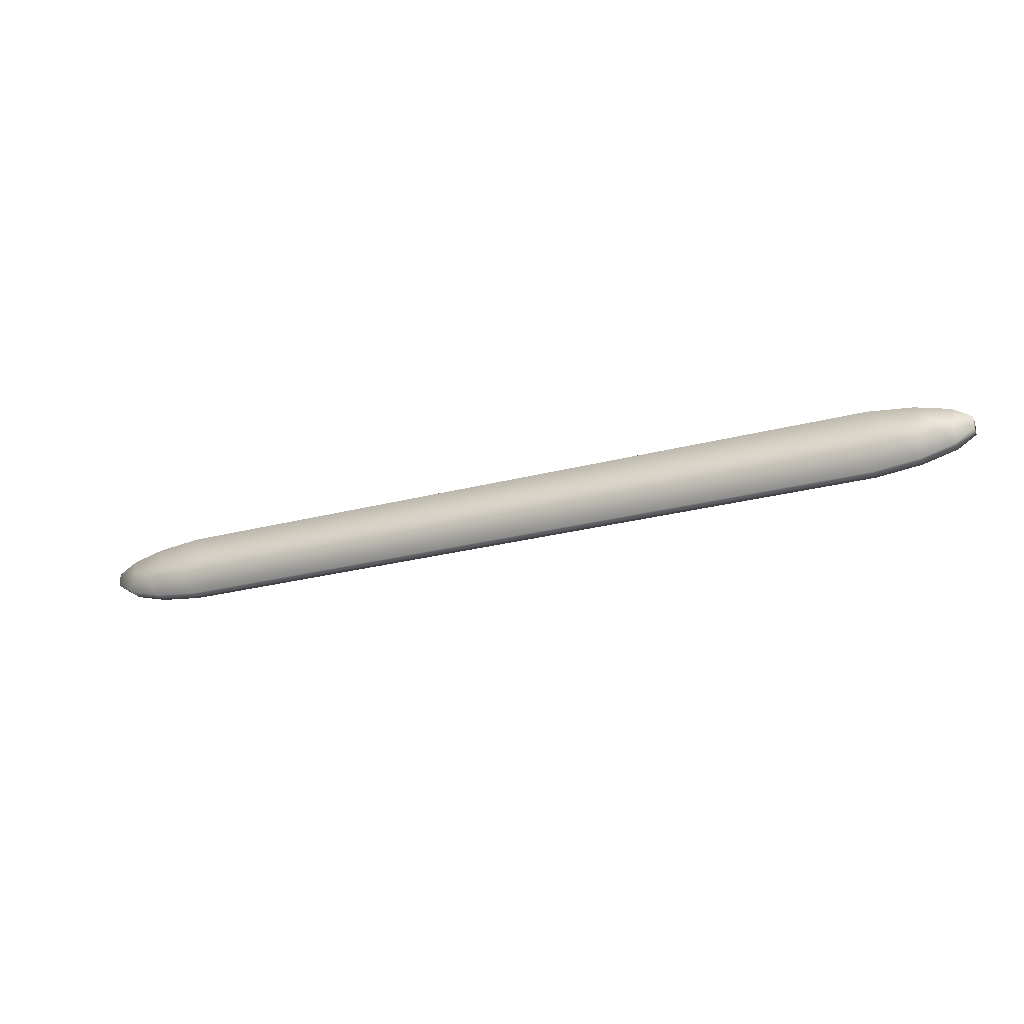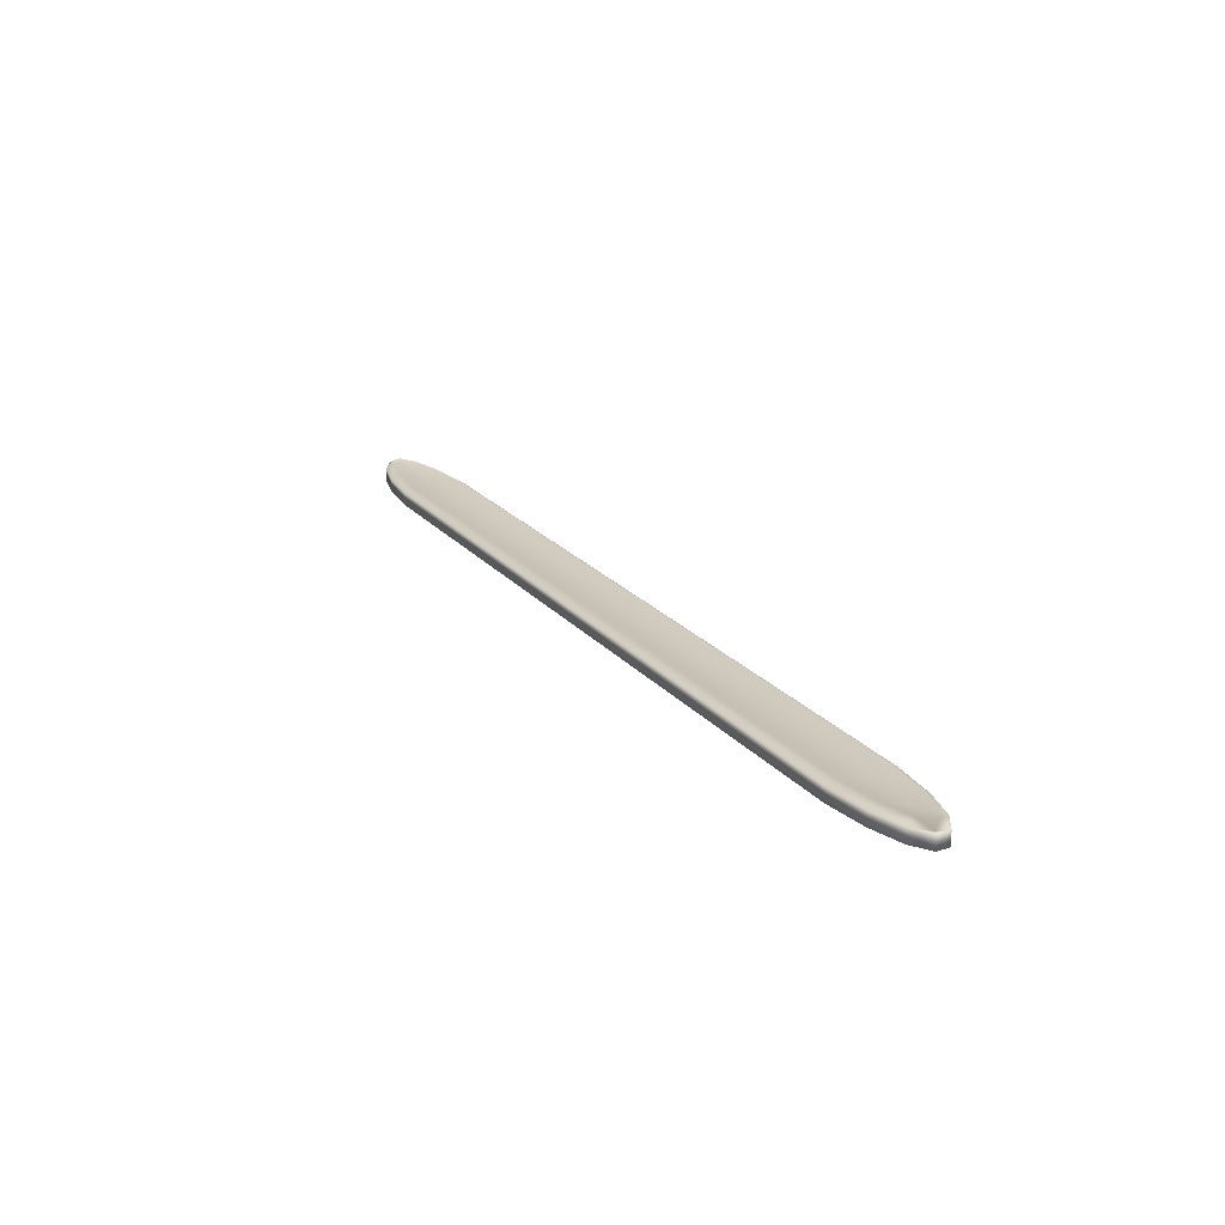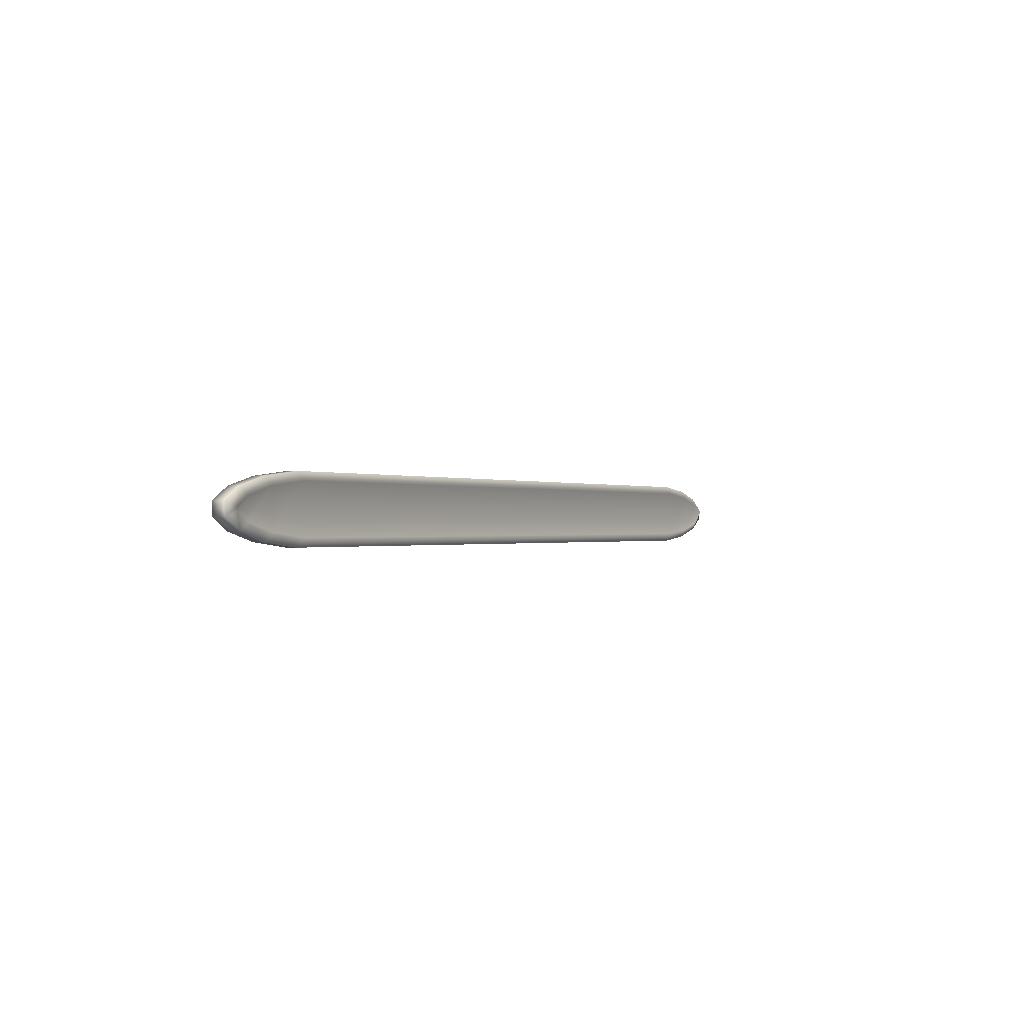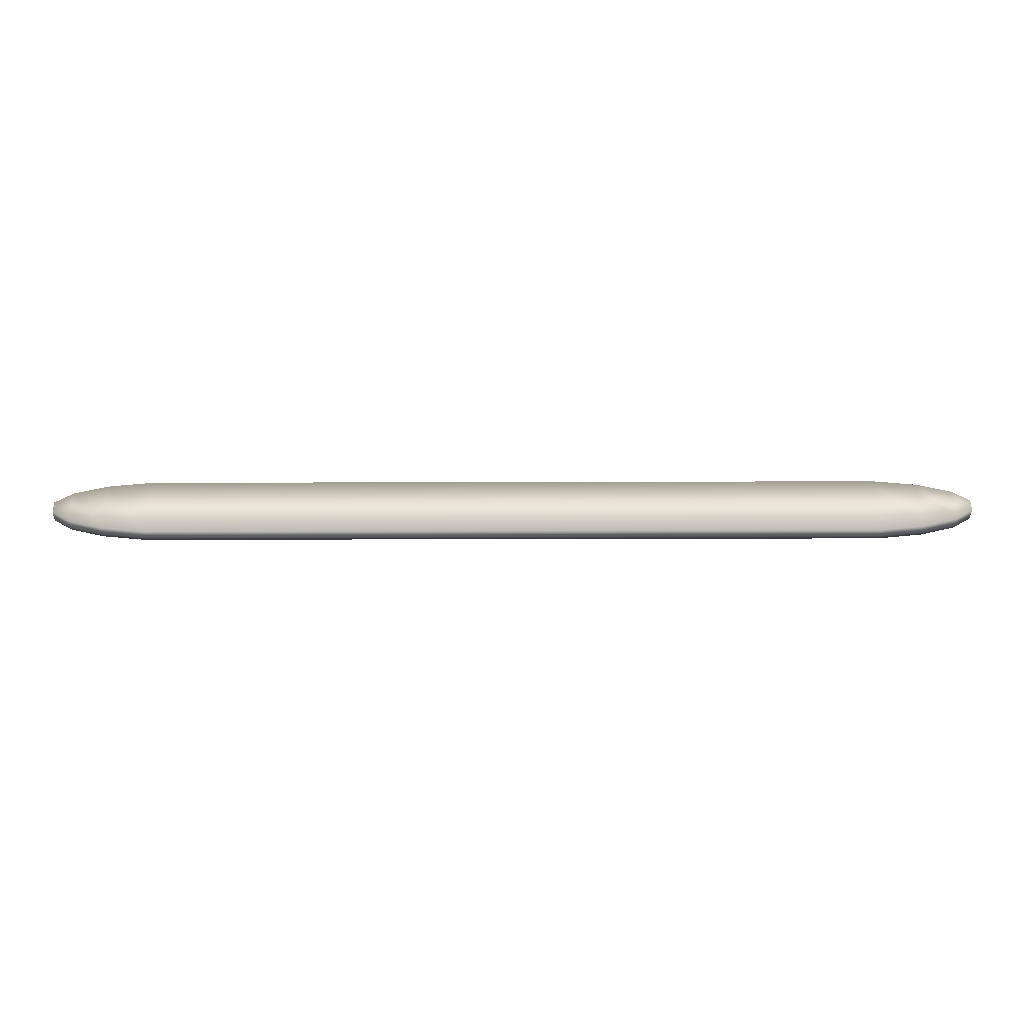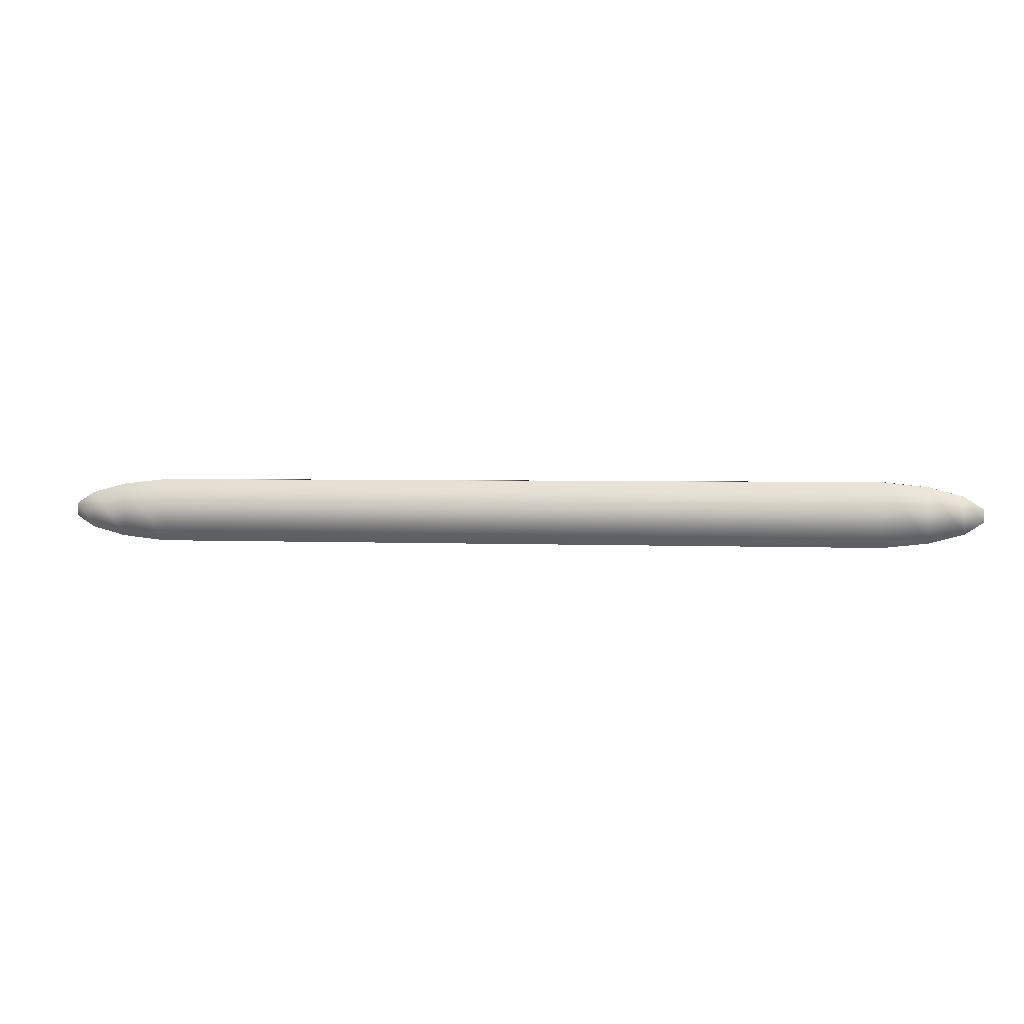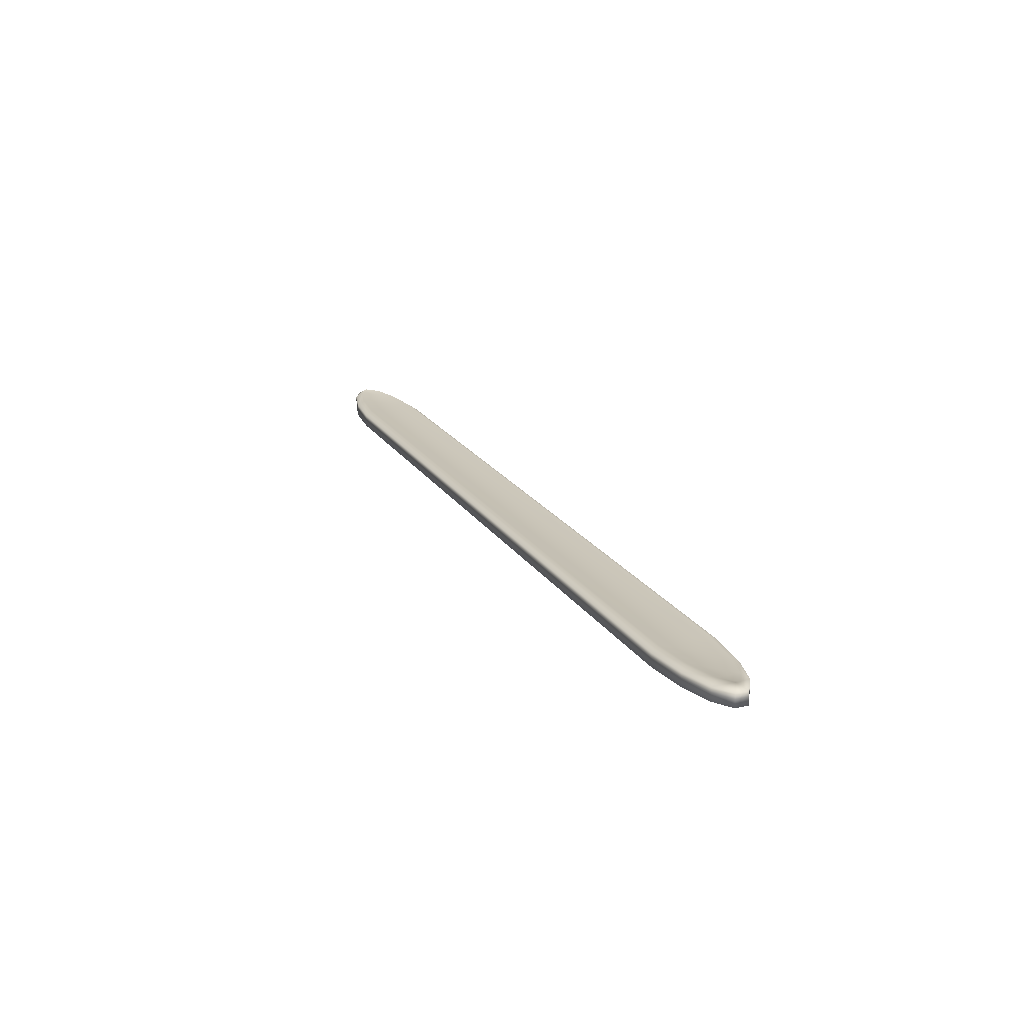
<metadata>
{"format":"obj","ext":"obj","renderer":"f3d","projection":"perspective","resolution":1024,"background":"white","views":[{"elev":-26.1,"azim":22.7,"up":"+Z"},{"elev":22.2,"azim":-119.1,"up":"+Y"},{"elev":-0.4,"azim":119.5,"up":"+Z"},{"elev":-39.2,"azim":0.2,"up":"+Z"},{"elev":2.5,"azim":10.1,"up":"+Z"},{"elev":20.3,"azim":66.6,"up":"+Y"}]}
</metadata>
<code>
g default
v -2.673 0.01455 -0.2321
v -2.67 0.1492 -0.1731
v 2.673 0.01455 -0.232
v 2.67 0.1492 -0.173
v 2.992 0.01455 -0.1967
v 2.981 0.1492 -0.1385
v 3.236 0.01455 -0.1314
v 3.212 0.1492 -0.0768
v 3.369 0.01455 -0.0461
v 3.31 0.1492 -0.01395
v 3.369 0.01455 0.04621
v 3.31 0.1492 0.01407
v 3.237 0.01455 0.1315
v 3.212 0.1492 0.07691
v 2.992 0.01455 0.1968
v 2.981 0.1492 0.1386
v 2.673 0.01455 0.2321
v 2.67 0.1492 0.1731
v -2.673 0.01455 0.232
v -2.67 0.1492 0.173
v -2.992 0.01455 0.1967
v -2.981 0.1492 0.1385
v -3.236 0.01455 0.1314
v -3.212 0.1492 0.0768
v -3.369 0.01455 0.0461
v -3.31 0.1492 0.01395
v -3.369 0.01455 -0.04621
v -3.31 0.09149 -0.01407
v -3.237 0.01455 -0.1315
v -3.212 0.1492 -0.07691
v -2.992 0.01455 -0.1968
v -2.981 0.1492 -0.1386
v 2.673 0.111 -0.232
v -2.673 0.111 -0.2321
v 2.992 0.111 -0.1967
v 3.236 0.111 -0.1314
v 3.369 0.111 -0.0461
v 3.369 0.111 0.04621
v 3.237 0.111 0.1315
v 2.992 0.111 0.1968
v 2.673 0.111 0.2321
v -2.673 0.111 0.232
v -2.992 0.111 0.1967
v -3.236 0.111 0.1314
v -3.369 0.111 0.0461
v -3.369 0.111 -0.04621
v -3.237 0.111 -0.1315
v -2.992 0.111 -0.1968
v -2.673 0.07259 -0.2321
v 2.673 0.07259 -0.232
v 2.992 0.07259 -0.1967
v 3.236 0.07259 -0.1314
v 3.369 0.07259 -0.0461
v 3.369 0.07259 0.04621
v 3.237 0.07259 0.1315
v 2.992 0.07259 0.1968
v 2.673 0.07259 0.2321
v -2.673 0.07259 0.232
v -2.992 0.07259 0.1967
v -3.236 0.07259 0.1314
v -3.369 0.07259 0.0461
v -3.369 0.07259 -0.04621
v -3.237 0.07259 -0.1315
v -2.992 0.07259 -0.1968
g GH_Note_Open:Mesh
f 21 23 31
f 31 1 21
f 3 5 17
f 7 9 13
f 11 13 9
f 15 17 5
f 19 21 1
f 23 25 29
f 27 29 25
f 1 3 19
f 7 13 15
f 17 19 3
f 23 29 31
f 5 7 15
f 34 50 49
f 33 51 50
f 35 52 51
f 36 53 52
f 37 54 53
f 38 55 54
f 39 56 55
f 40 57 56
f 41 58 57
f 42 59 58
f 43 60 59
f 44 61 60
f 45 62 61
f 46 63 62
f 47 64 63
f 48 49 64
f 2 33 34
f 6 33 4
f 8 35 6
f 10 36 8
f 12 37 10
f 12 39 38
f 14 40 39
f 16 41 40
f 18 42 41
f 22 42 20
f 24 43 22
f 26 44 24
f 28 45 26
f 28 47 46
f 30 48 47
f 32 34 48
f 34 33 50
f 33 35 51
f 35 36 52
f 36 37 53
f 37 38 54
f 38 39 55
f 39 40 56
f 40 41 57
f 41 42 58
f 42 43 59
f 43 44 60
f 44 45 61
f 45 46 62
f 46 47 63
f 47 48 64
f 48 34 49
f 2 4 33
f 6 35 33
f 8 36 35
f 10 37 36
f 12 38 37
f 12 14 39
f 14 16 40
f 16 18 41
f 18 20 42
f 22 43 42
f 24 44 43
f 26 45 44
f 28 46 45
f 28 30 47
f 30 32 48
f 32 2 34
f 16 8 6
f 6 4 18
f 2 32 22
f 30 28 26
f 26 24 30
f 22 20 2
f 18 16 6
f 14 12 10
f 10 8 14
f 4 20 18
f 30 24 32
f 20 4 2
f 14 8 16
f 32 24 22
f 64 1 31
f 63 31 29
f 62 29 27
f 61 27 25
f 60 25 23
f 59 23 21
f 58 21 19
f 57 19 17
f 56 17 15
f 55 15 13
f 54 13 11
f 53 11 9
f 52 9 7
f 51 7 5
f 50 5 3
f 49 3 1
f 64 49 1
f 63 64 31
f 62 63 29
f 61 62 27
f 60 61 25
f 59 60 23
f 58 59 21
f 57 58 19
f 56 57 17
f 55 56 15
f 54 55 13
f 53 54 11
f 52 53 9
f 51 52 7
f 50 51 5
f 49 50 3

</code>
